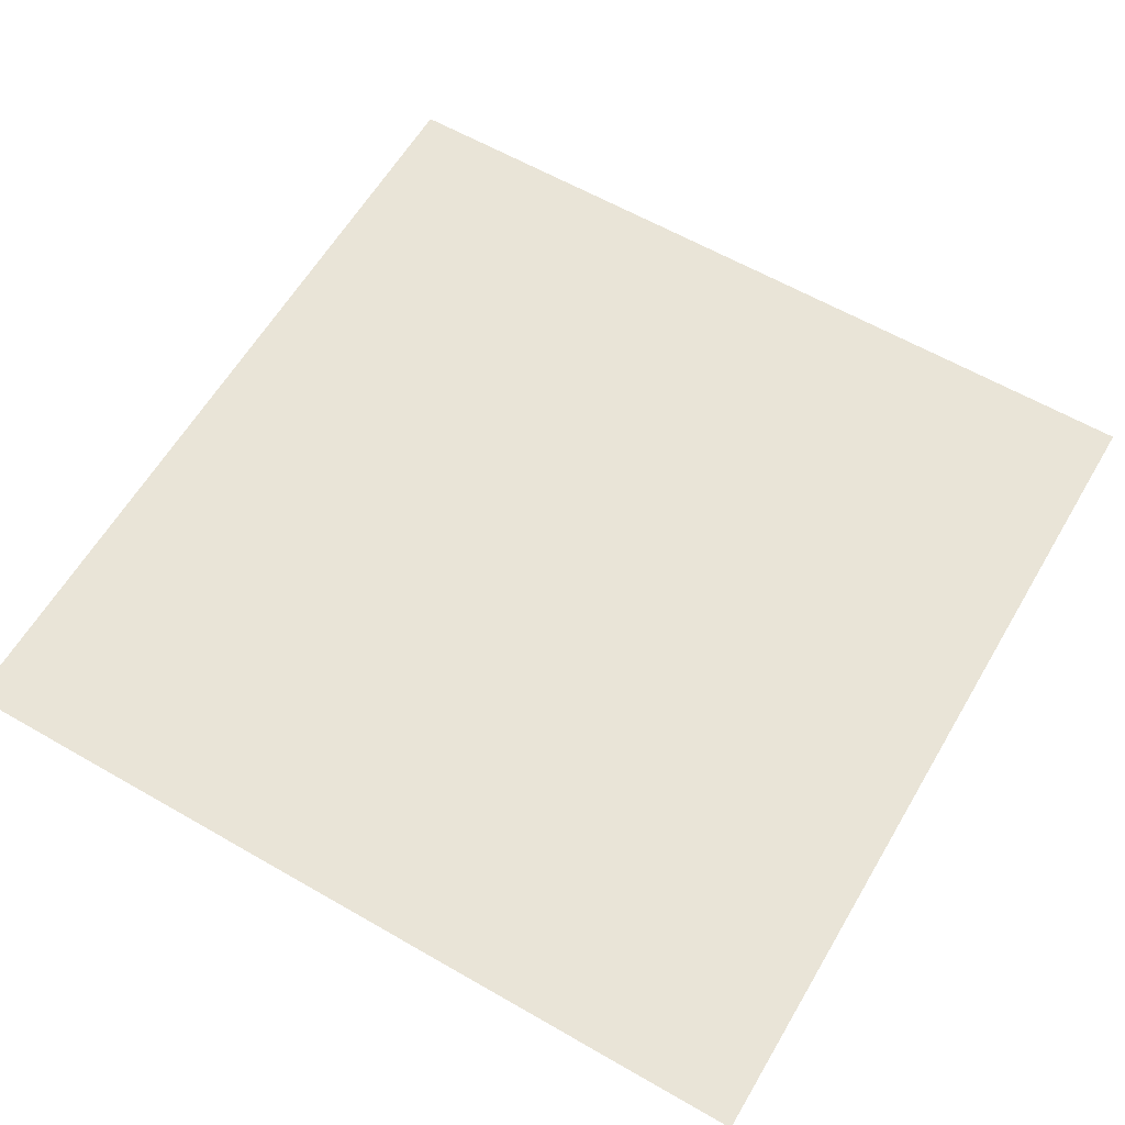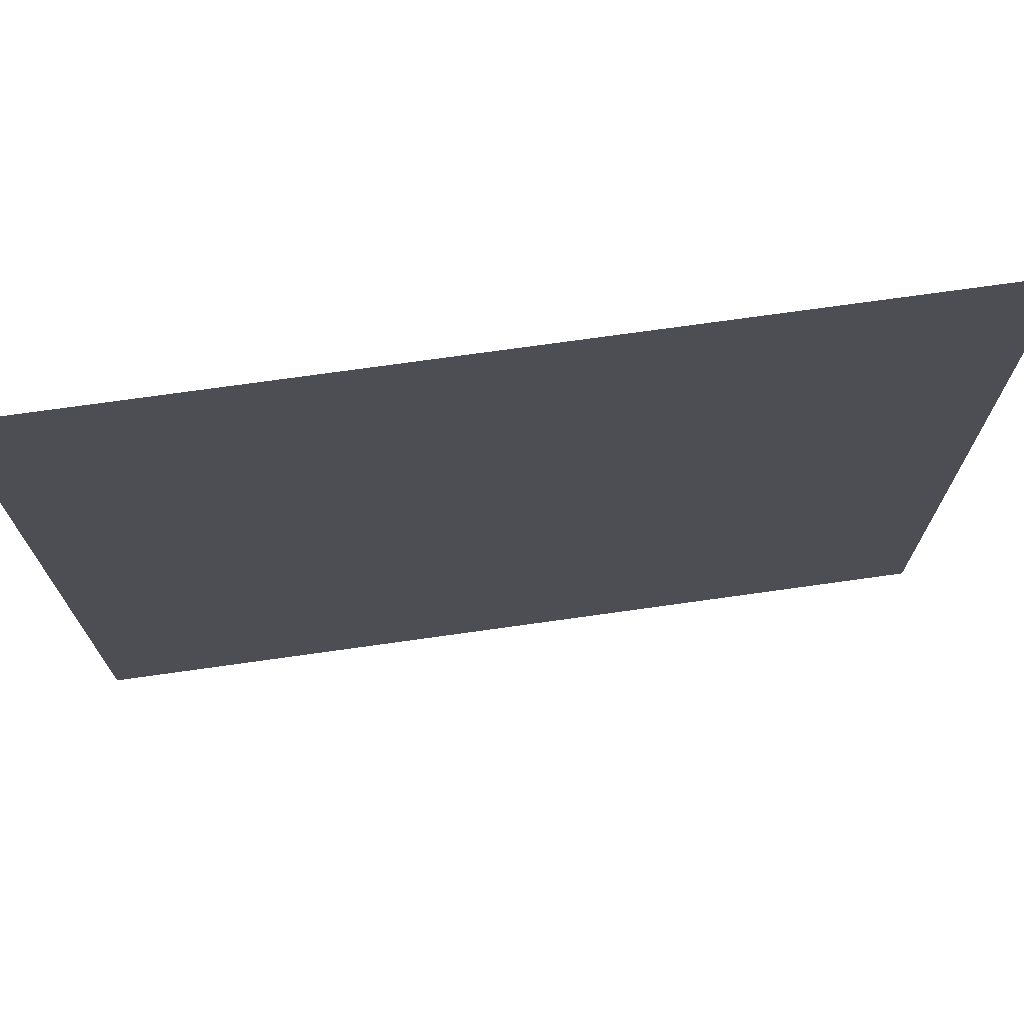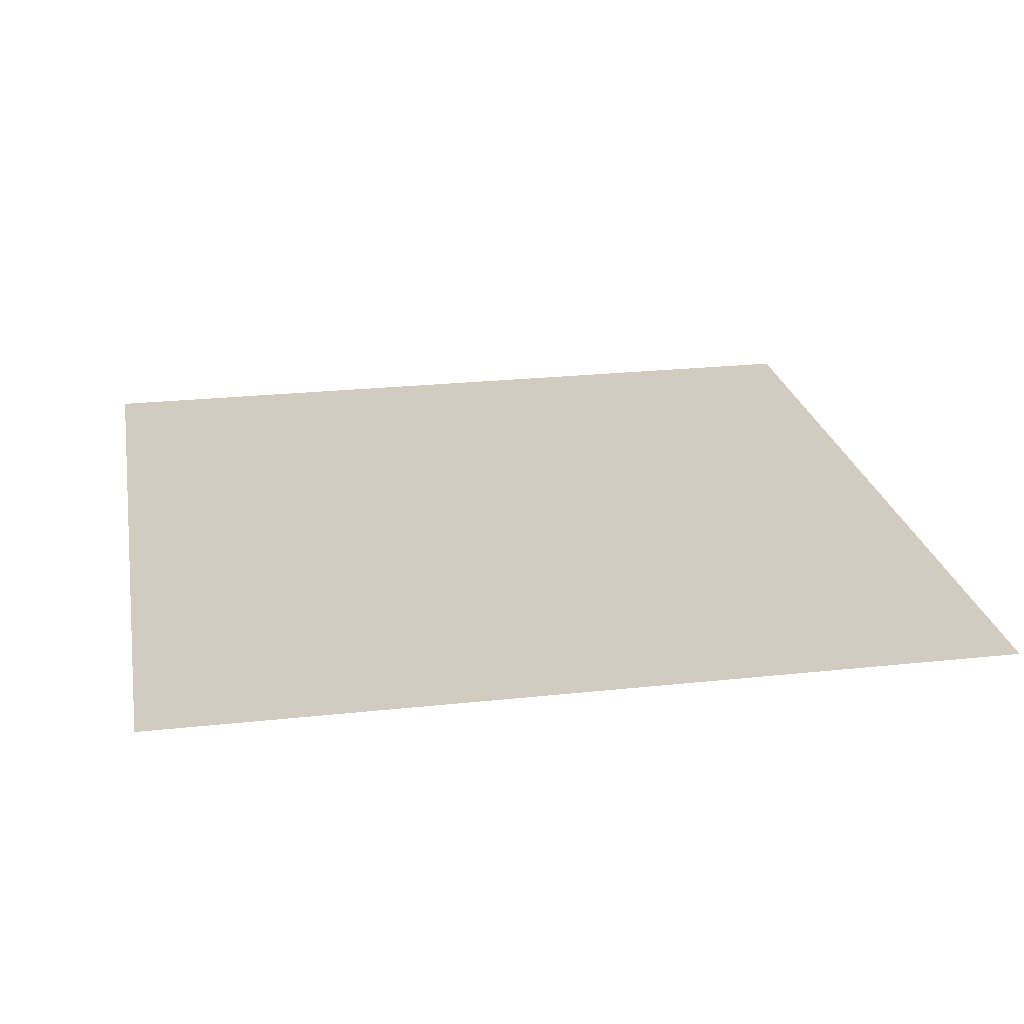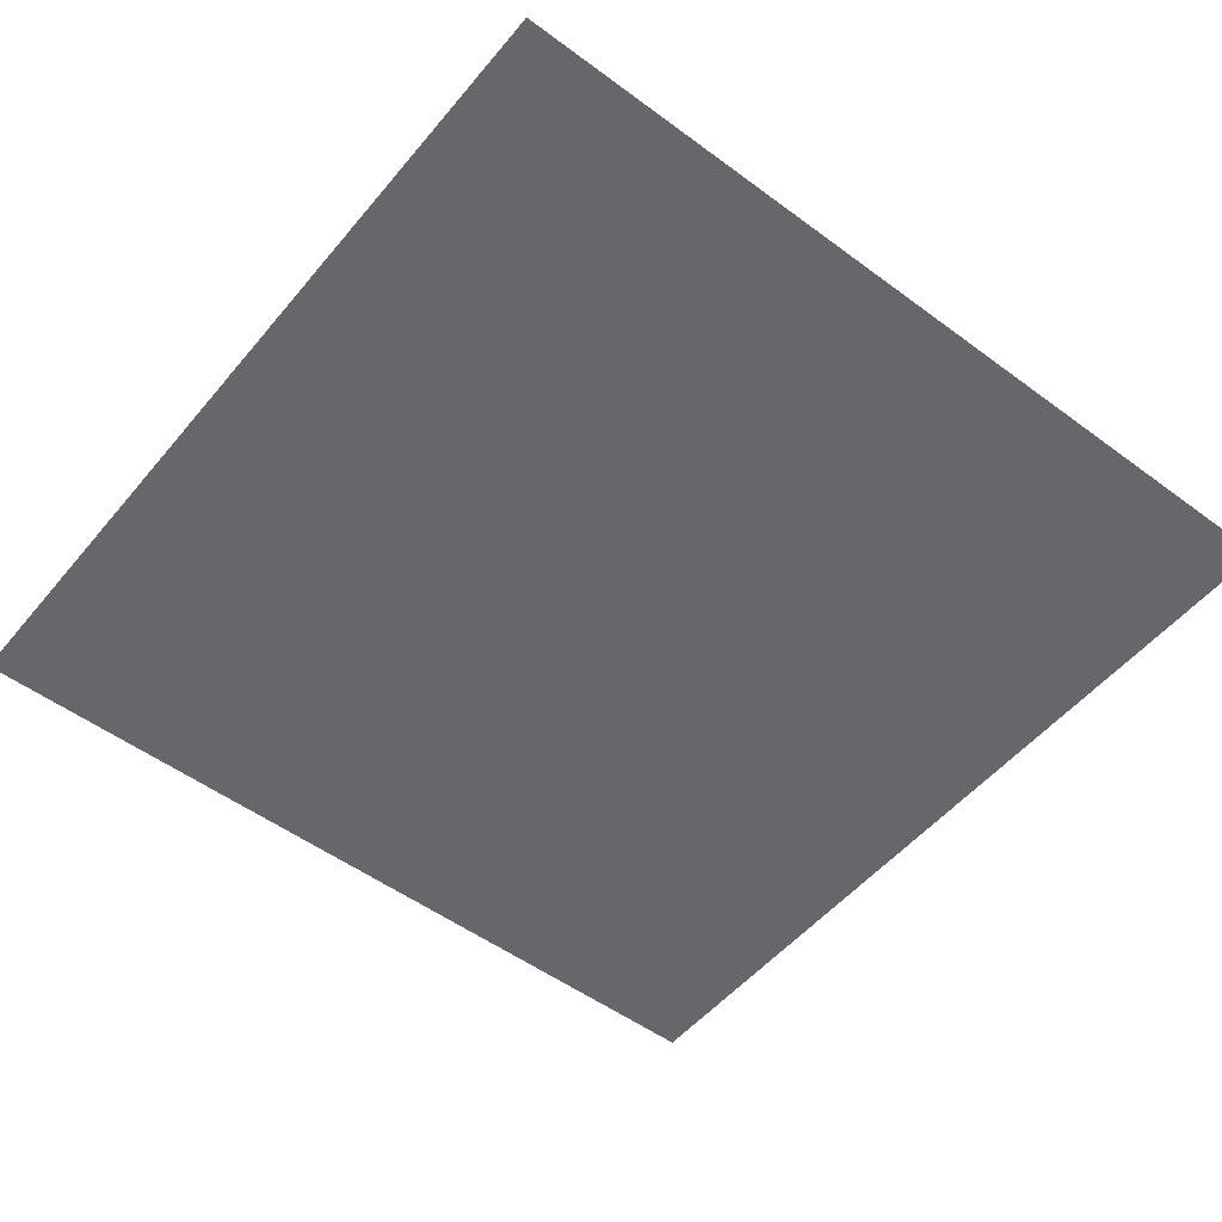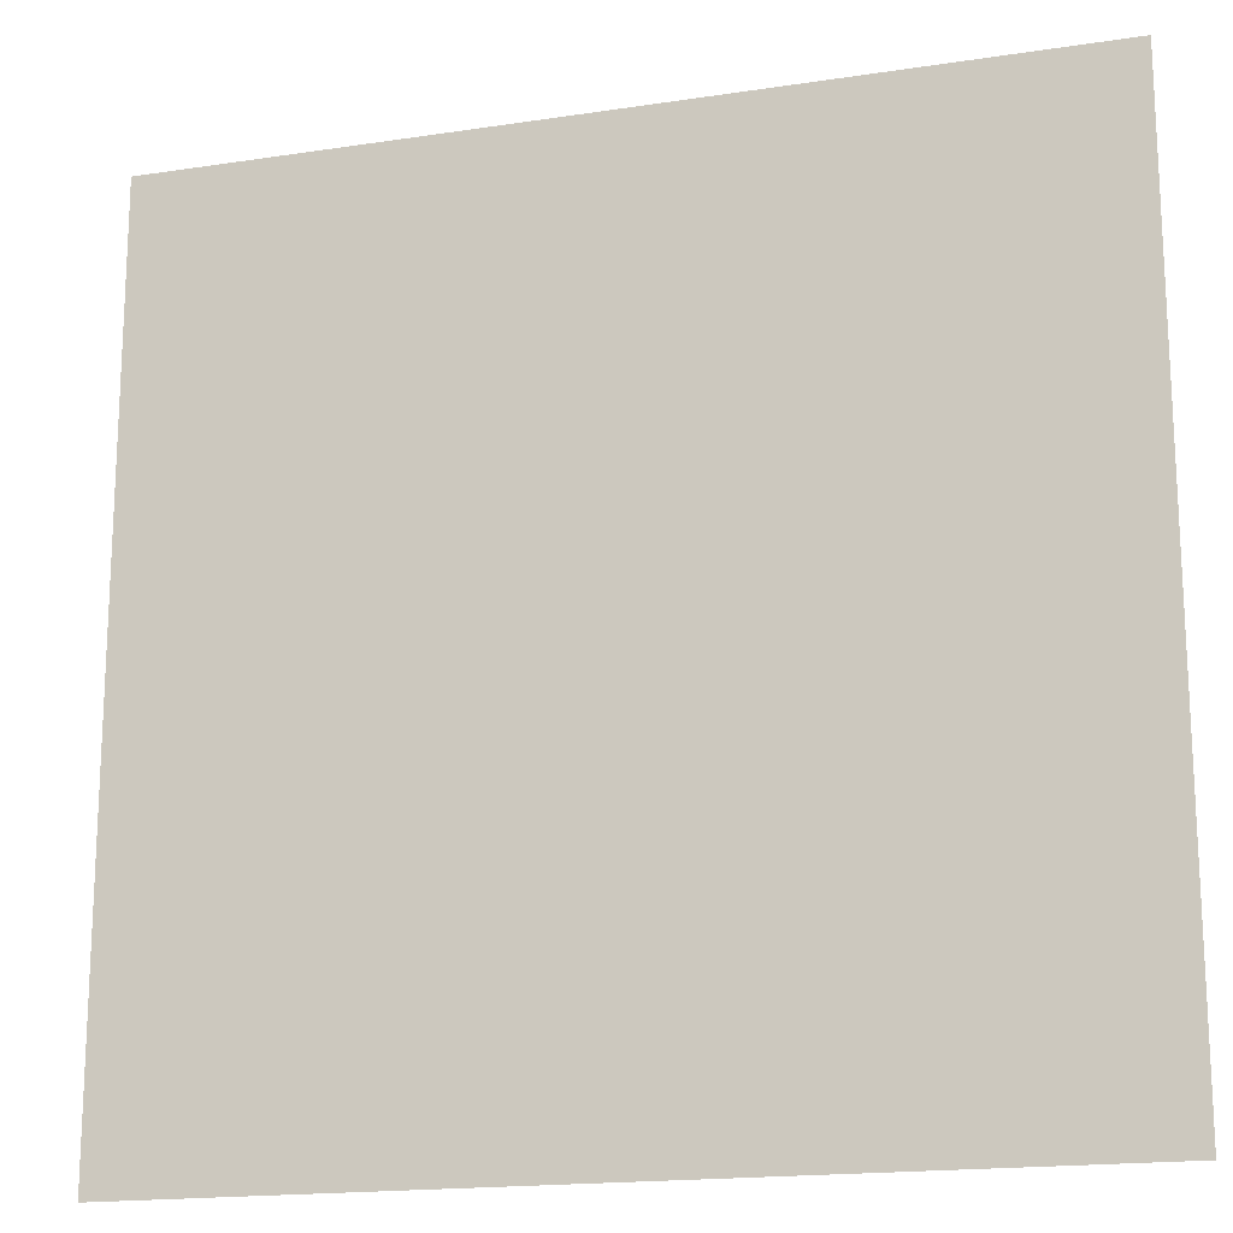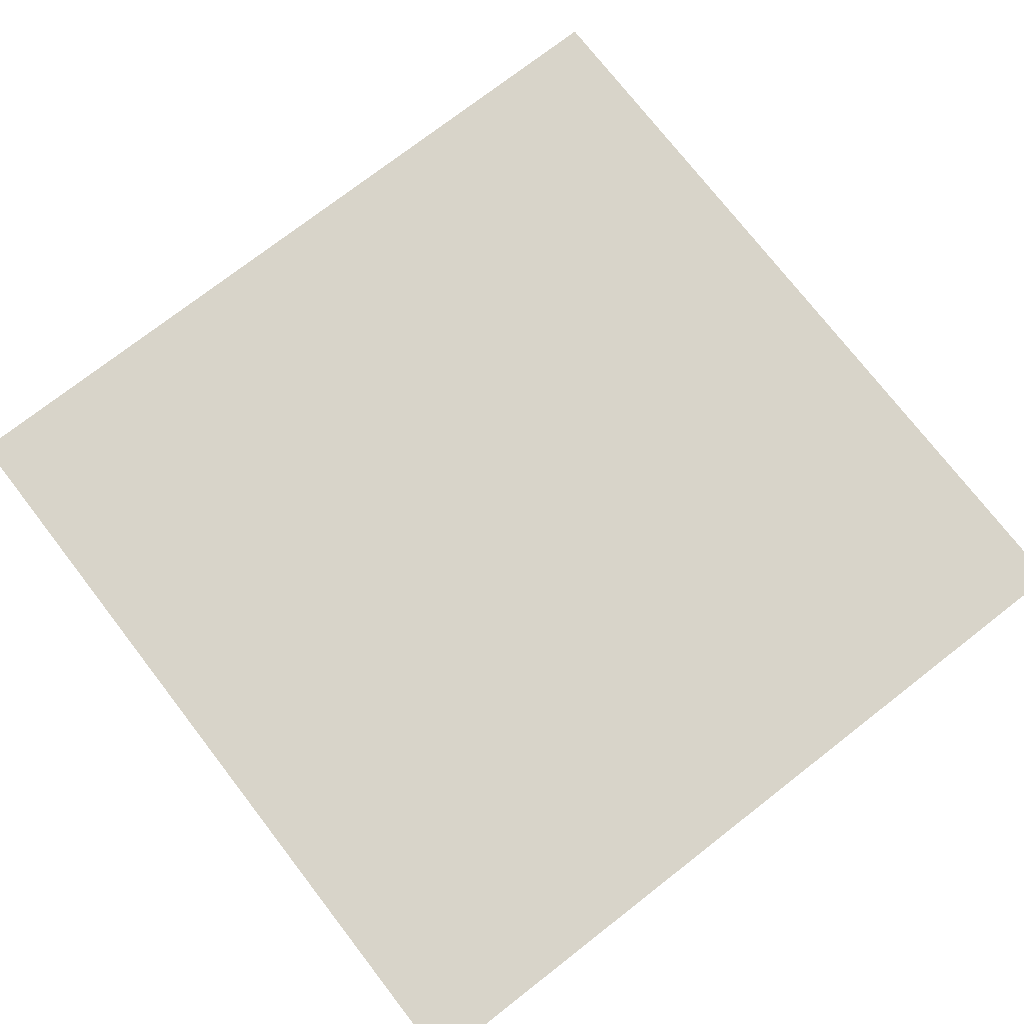
<metadata>
{"format":"obj","ext":"obj","renderer":"f3d","projection":"perspective","resolution":1024,"background":"white","views":[{"elev":61.1,"azim":-59.6,"up":"+Z"},{"elev":73.2,"azim":172.0,"up":"+Y"},{"elev":23.8,"azim":79.7,"up":"+Z"},{"elev":-52.1,"azim":-128.6,"up":"+Z"},{"elev":-17.4,"azim":16.9,"up":"+Y"},{"elev":75.1,"azim":-37.8,"up":"+Z"}]}
</metadata>
<code>
v -38 -56 0
v -39 -56 0
v -39 -55 0
v -38 -55 0
g mapa_mesh_0014
f 1 2 3 4

</code>
